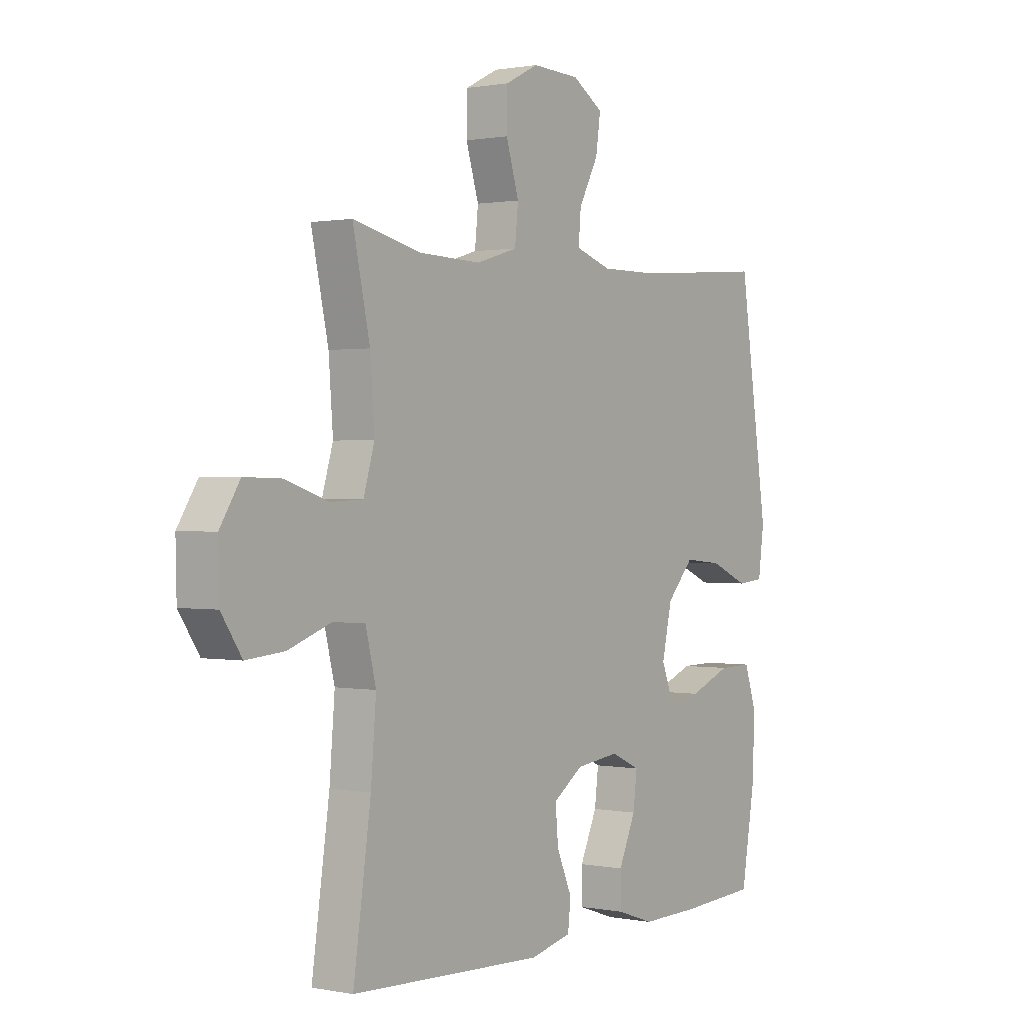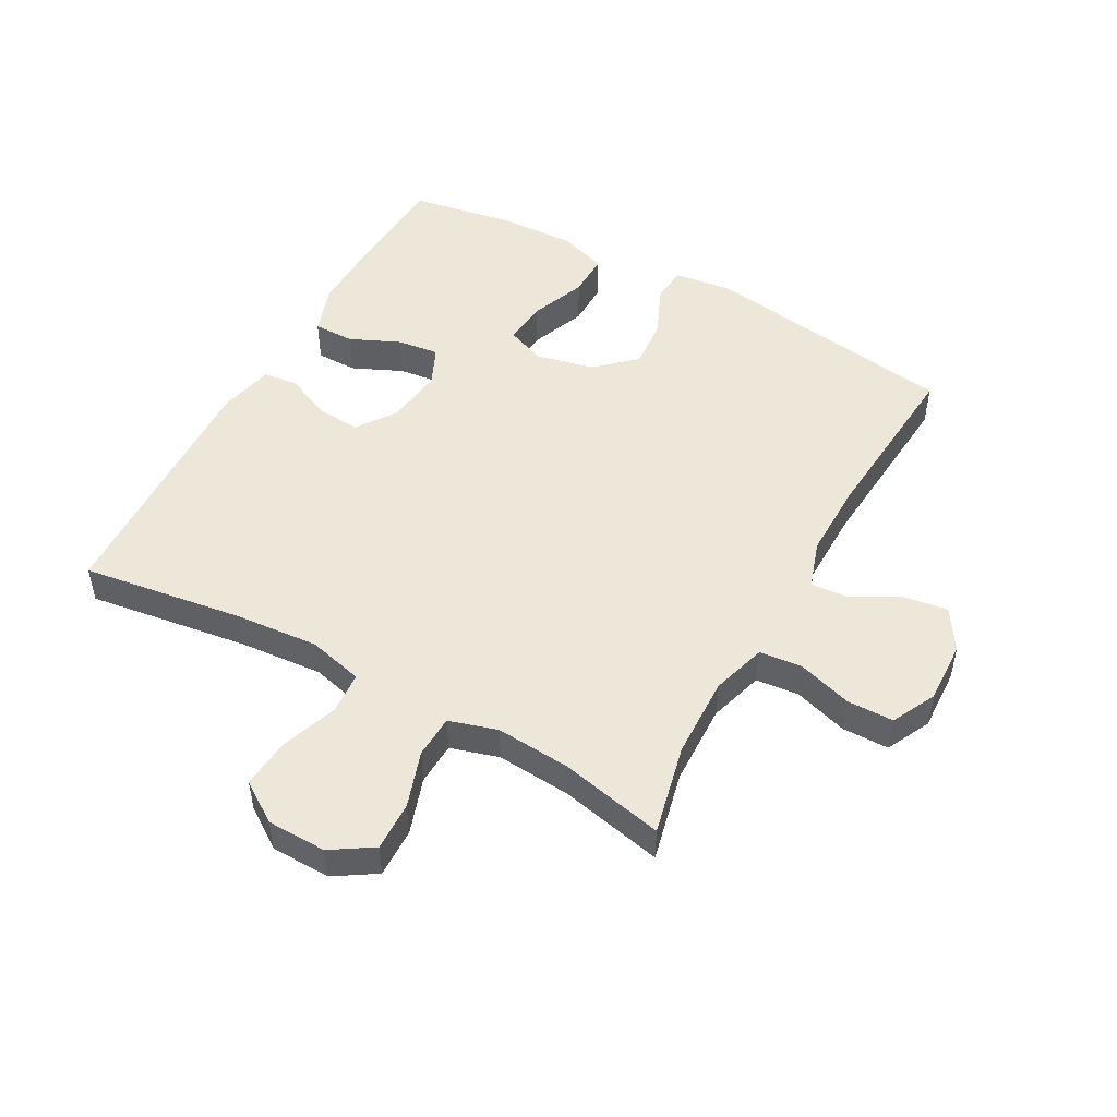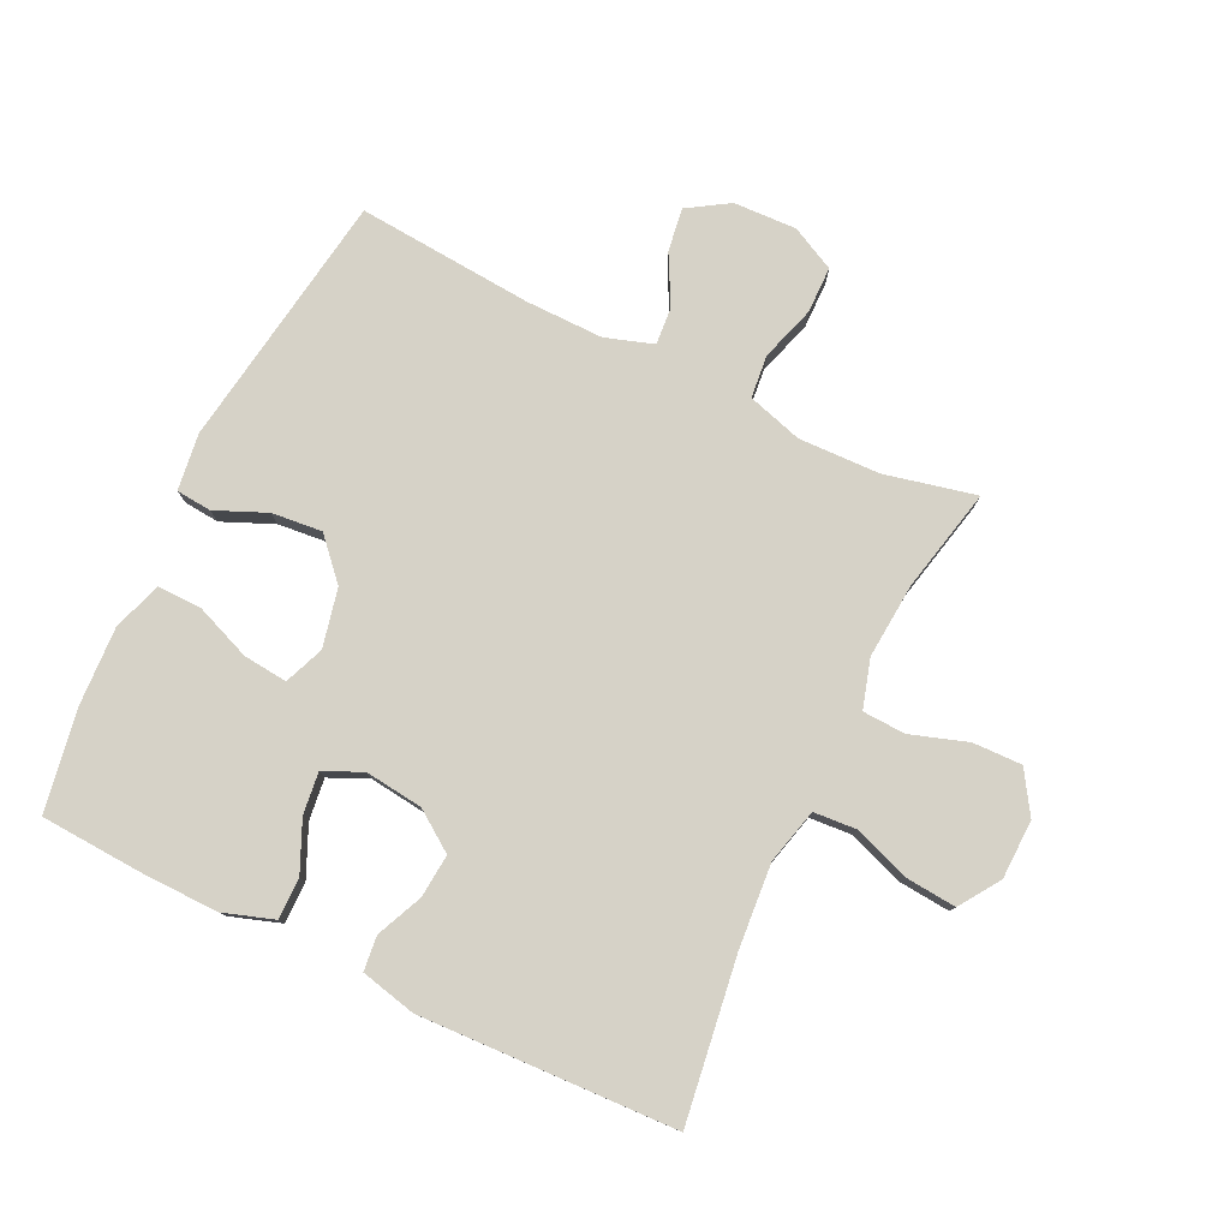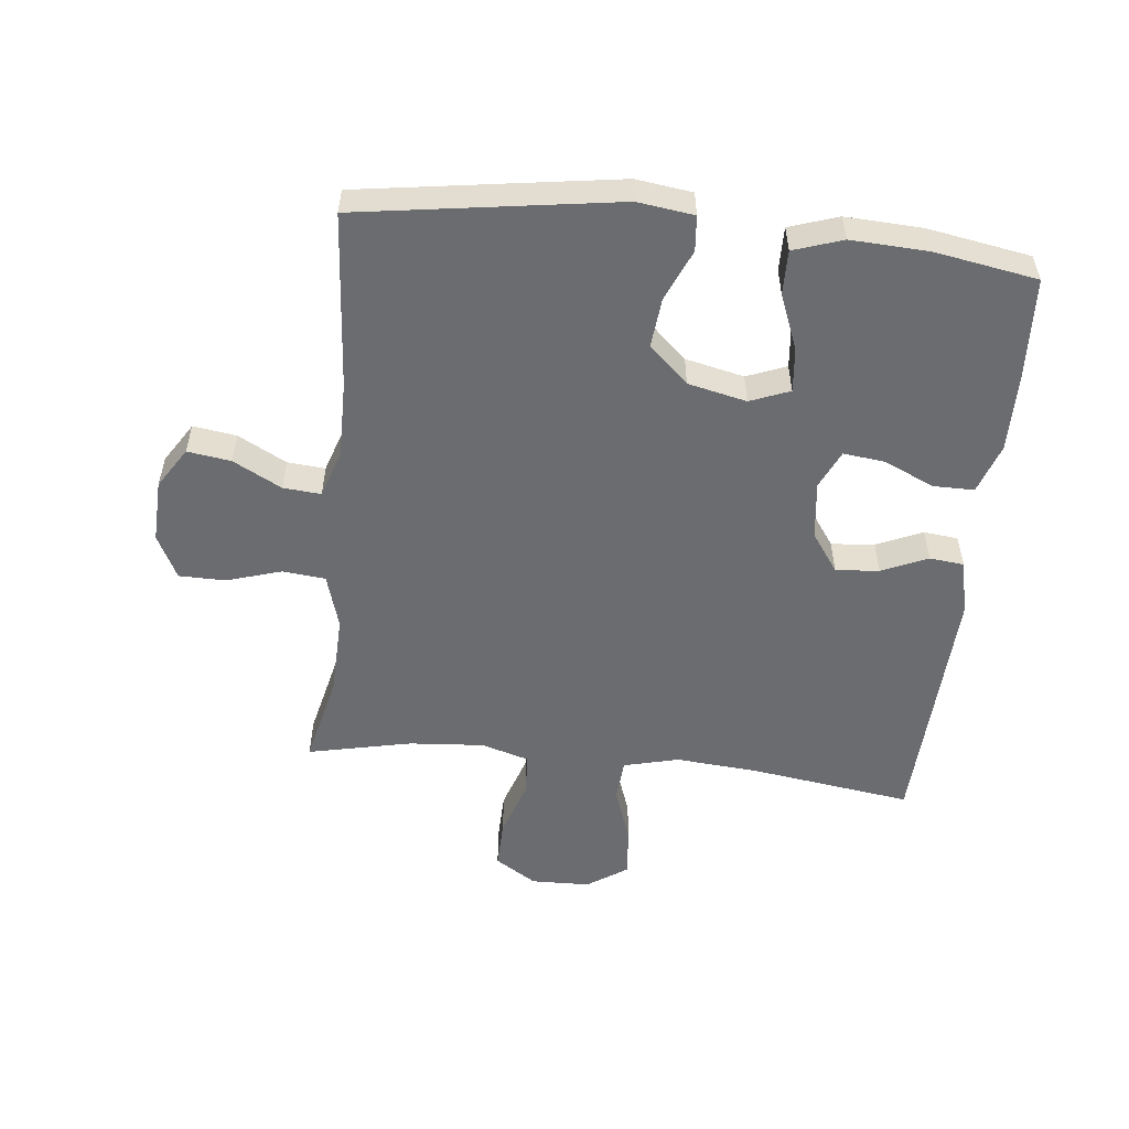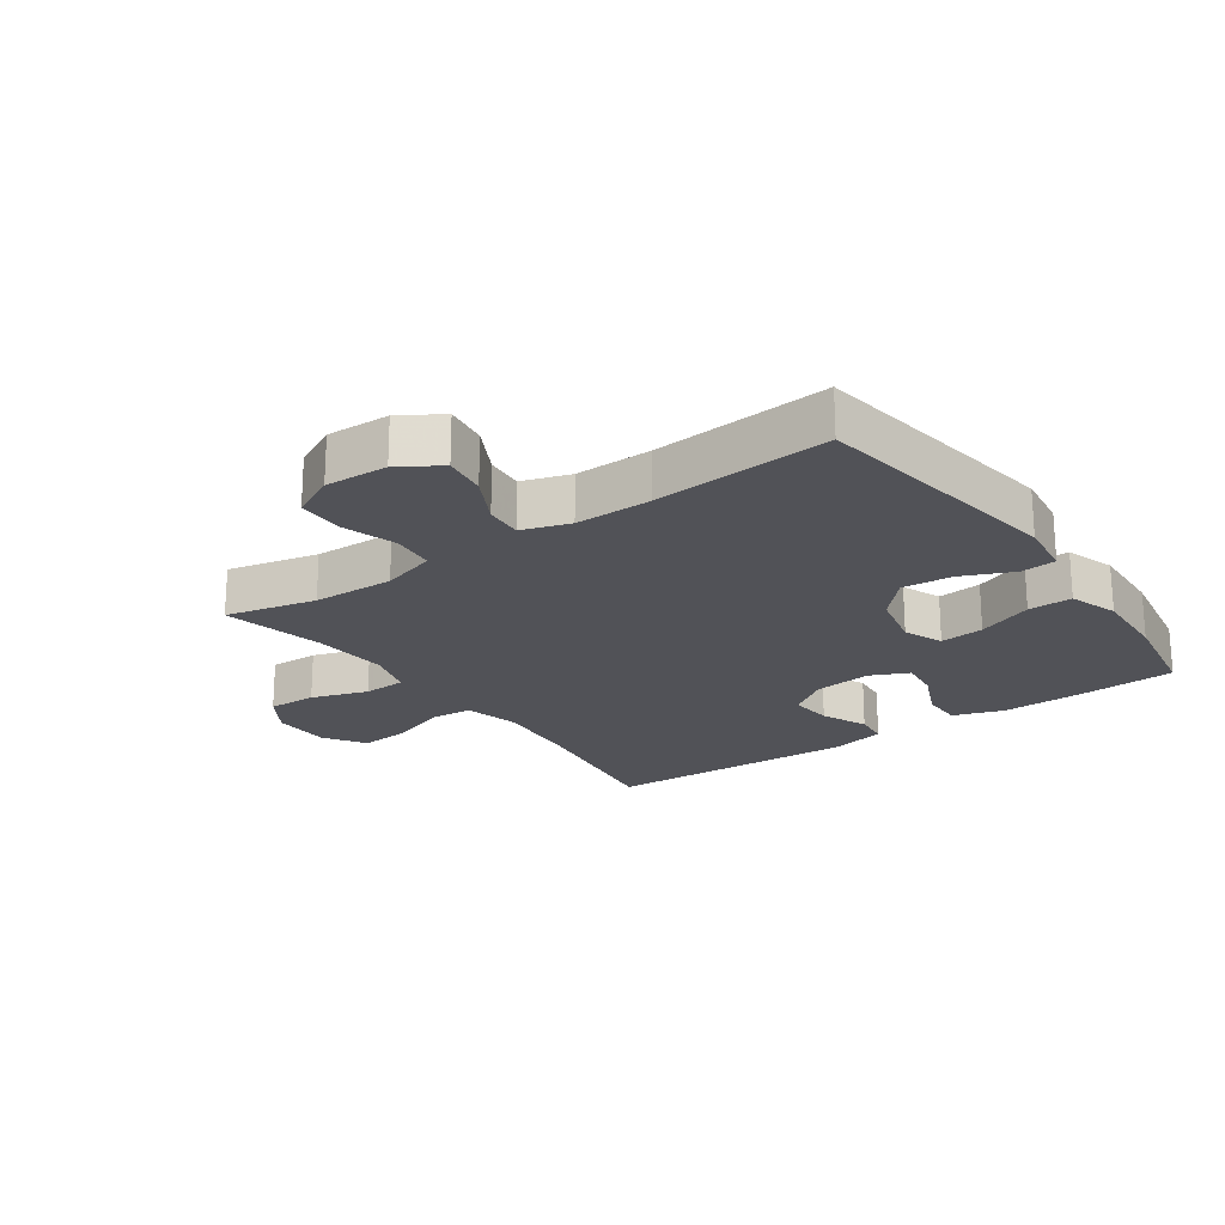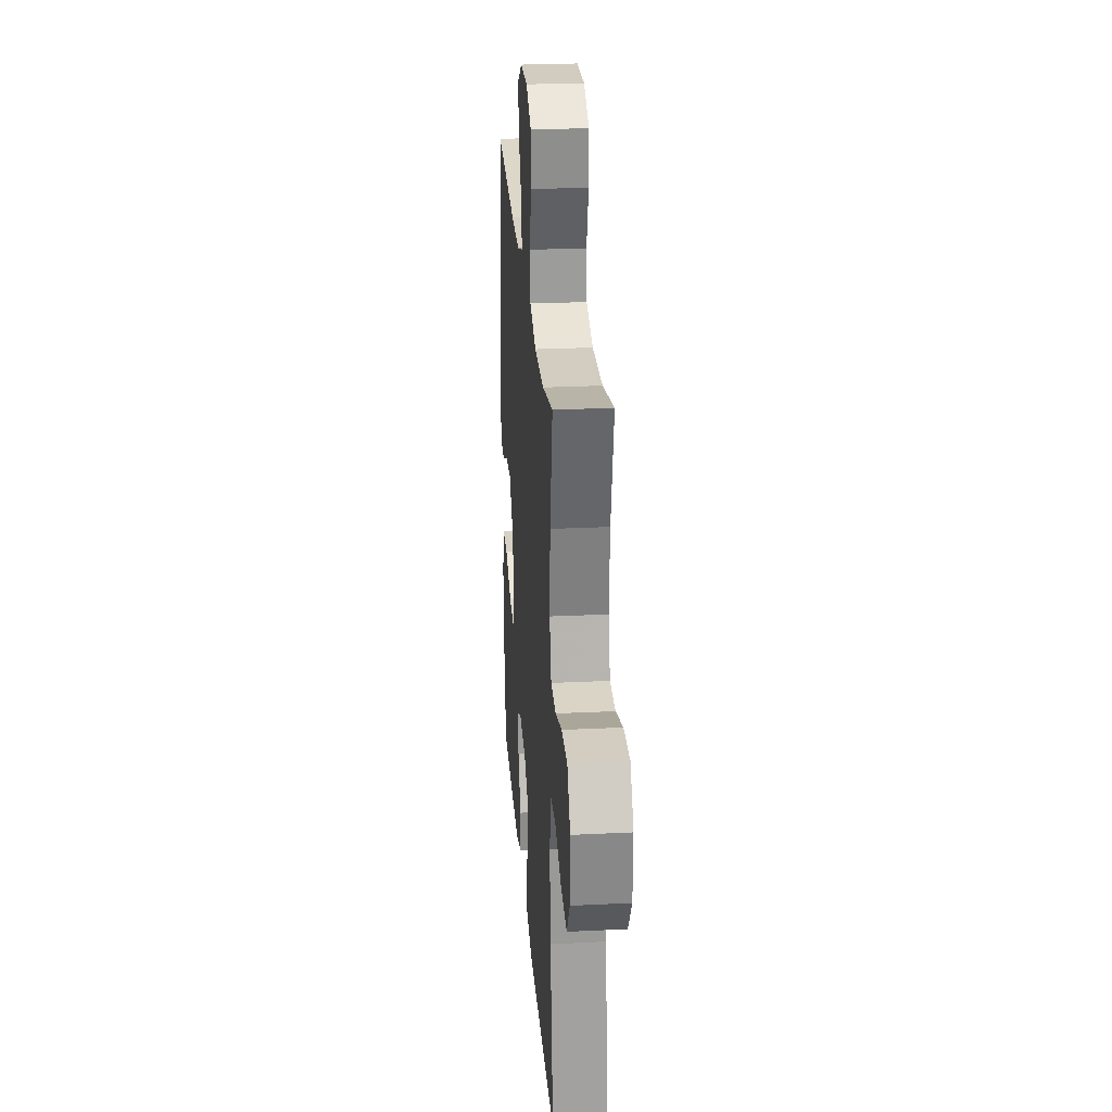
<metadata>
{"format":"obj","ext":"obj","renderer":"f3d","projection":"perspective","resolution":1024,"background":"white","views":[{"elev":0.8,"azim":-54.5,"up":"+Z"},{"elev":49.9,"azim":-61.1,"up":"+Y"},{"elev":78.6,"azim":-154.2,"up":"+Y"},{"elev":-53.7,"azim":83.9,"up":"+Y"},{"elev":-21.4,"azim":35.3,"up":"+Y"},{"elev":26.3,"azim":-94.4,"up":"+Z"}]}
</metadata>
<code>
v -0.5 0.07 -0.5
v -0.463 0.07 -0.243
v -0.452 0.07 -0.11
v -0.474 0.07 -0.022
v -0.541 0.07 -0.017
v -0.631 0.07 -0.049
v -0.711 0.07 -0.056
v -0.754 0.07 0.008
v -0.756 0.07 0.102
v -0.714 0.07 0.168
v -0.636 0.07 0.166
v -0.546 0.07 0.136
v -0.478 0.07 0.139
v -0.455 0.07 0.216
v -0.464 0.07 0.335
v -0.5 0.07 0.5
v -0.356 0.07 0.467
v -0.226 0.07 0.463
v -0.139 0.07 0.489
v -0.132 0.07 0.557
v -0.159 0.07 0.644
v -0.158 0.07 0.718
v -0.088 0.07 0.753
v 0.012 0.07 0.749
v 0.077 0.07 0.708
v 0.067 0.07 0.639
v 0.026 0.07 0.562
v 0.021 0.07 0.502
v 0.097 0.07 0.477
v 0.219 0.07 0.478
v 0.5 0.07 0.5
v 0.561 0.07 0.091
v 0.549 0.07 0.001
v 0.493 0.07 -0.004
v 0.412 0.07 0.031
v 0.332 0.07 0.039
v 0.275 0.07 -0.023
v 0.254 0.07 -0.116
v 0.279 0.07 -0.179
v 0.349 0.07 -0.172
v 0.438 0.07 -0.137
v 0.508 0.07 -0.136
v 0.534 0.07 -0.214
v 0.528 0.07 -0.337
v 0.5 0.07 -0.5
v 0.339 0.07 -0.509
v 0.214 0.07 -0.511
v 0.134 0.07 -0.484
v 0.134 0.07 -0.419
v 0.17 0.07 -0.339
v 0.178 0.07 -0.273
v 0.117 0.07 -0.245
v 0.025 0.07 -0.256
v -0.038 0.07 -0.3
v -0.032 0.07 -0.369
v 0 0.07 -0.442
v -0.006 0.07 -0.497
v -0.094 0.07 -0.517
v -0.5 0 -0.5
v -0.463 0 -0.243
v -0.452 0 -0.11
v -0.474 0 -0.022
v -0.541 0 -0.017
v -0.631 0 -0.049
v -0.711 0 -0.056
v -0.754 0 0.008
v -0.756 0 0.102
v -0.714 0 0.168
v -0.636 0 0.166
v -0.546 0 0.136
v -0.478 0 0.139
v -0.455 0 0.216
v -0.464 0 0.335
v -0.5 0 0.5
v -0.356 0 0.467
v -0.226 0 0.463
v -0.139 0 0.489
v -0.132 0 0.557
v -0.159 0 0.644
v -0.158 0 0.718
v -0.088 0 0.753
v 0.012 0 0.749
v 0.077 0 0.708
v 0.067 0 0.639
v 0.026 0 0.562
v 0.021 0 0.502
v 0.097 0 0.477
v 0.219 0 0.478
v 0.5 0 0.5
v 0.561 0 0.091
v 0.549 0 0.001
v 0.493 0 -0.004
v 0.412 0 0.031
v 0.332 0 0.039
v 0.275 0 -0.023
v 0.254 0 -0.116
v 0.279 0 -0.179
v 0.349 0 -0.172
v 0.438 0 -0.137
v 0.508 0 -0.136
v 0.534 0 -0.214
v 0.528 0 -0.337
v 0.5 0 -0.5
v 0.339 0 -0.509
v 0.214 0 -0.511
v 0.134 0 -0.484
v 0.134 0 -0.419
v 0.17 0 -0.339
v 0.178 0 -0.273
v 0.117 0 -0.245
v 0.025 0 -0.256
v -0.038 0 -0.3
v -0.032 0 -0.369
v 0 0 -0.442
v -0.006 0 -0.497
v -0.094 0 -0.517
f 55 56 57 58
f 54 55 58 1
f 53 54 1 2
f 52 53 2 3
f 47 48 49 50
f 47 50 51
f 46 47 51
f 45 46 51
f 44 45 51
f 43 44 51 52
f 40 41 42 43
f 39 40 43 52
f 32 33 34 35
f 30 31 32 35
f 29 30 35 36
f 28 29 36 37
f 24 25 26 27
f 24 27 28
f 23 24 28
f 20 21 22 23
f 19 20 23 28
f 18 19 28 37
f 15 16 17
f 14 15 17 18
f 13 14 18 37
f 9 10 11 12
f 5 6 7 8
f 4 5 8 9
f 39 52 3 4
f 38 39 4 9
f 13 37 38
f 9 12 13 38
f 116 115 114 113
f 59 116 113 112
f 60 59 112 111
f 61 60 111 110
f 108 107 106 105
f 109 108 105
f 109 105 104
f 109 104 103
f 109 103 102
f 110 109 102 101
f 101 100 99 98
f 110 101 98 97
f 93 92 91 90
f 93 90 89 88
f 94 93 88 87
f 95 94 87 86
f 85 84 83 82
f 86 85 82
f 86 82 81
f 81 80 79 78
f 86 81 78 77
f 95 86 77 76
f 75 74 73
f 76 75 73 72
f 95 76 72 71
f 70 69 68 67
f 66 65 64 63
f 67 66 63 62
f 62 61 110 97
f 67 62 97 96
f 96 95 71
f 96 71 70 67
f 1 59 60 2
f 2 60 61 3
f 3 61 62 4
f 4 62 63 5
f 5 63 64 6
f 6 64 65 7
f 7 65 66 8
f 8 66 67 9
f 9 67 68 10
f 10 68 69 11
f 11 69 70 12
f 12 70 71 13
f 13 71 72 14
f 14 72 73 15
f 15 73 74 16
f 16 74 75 17
f 17 75 76 18
f 18 76 77 19
f 19 77 78 20
f 20 78 79 21
f 21 79 80 22
f 22 80 81 23
f 23 81 82 24
f 24 82 83 25
f 25 83 84 26
f 26 84 85 27
f 27 85 86 28
f 28 86 87 29
f 29 87 88 30
f 30 88 89 31
f 31 89 90 32
f 32 90 91 33
f 33 91 92 34
f 34 92 93 35
f 35 93 94 36
f 36 94 95 37
f 37 95 96 38
f 38 96 97 39
f 39 97 98 40
f 40 98 99 41
f 41 99 100 42
f 42 100 101 43
f 43 101 102 44
f 44 102 103 45
f 45 103 104 46
f 46 104 105 47
f 47 105 106 48
f 48 106 107 49
f 49 107 108 50
f 50 108 109 51
f 51 109 110 52
f 52 110 111 53
f 53 111 112 54
f 54 112 113 55
f 55 113 114 56
f 56 114 115 57
f 57 115 116 58
f 58 116 59 1

</code>
